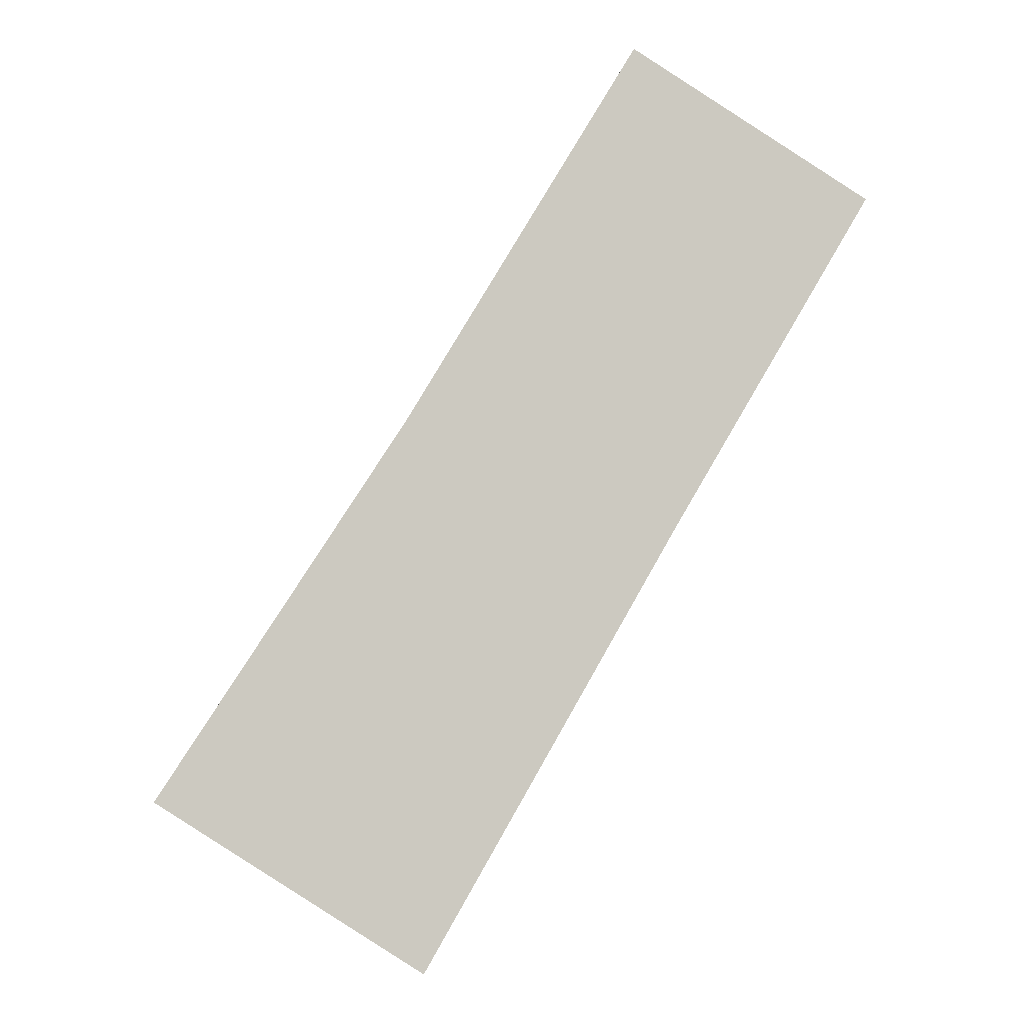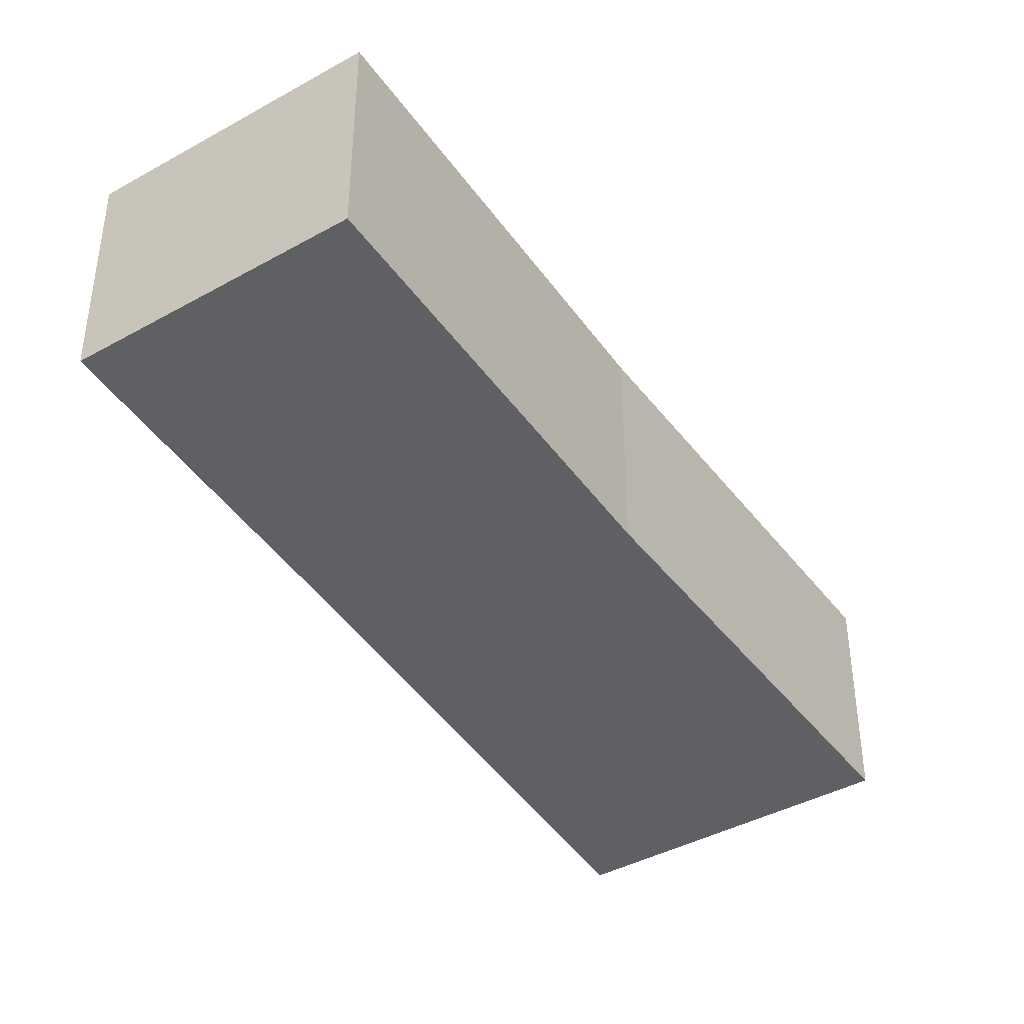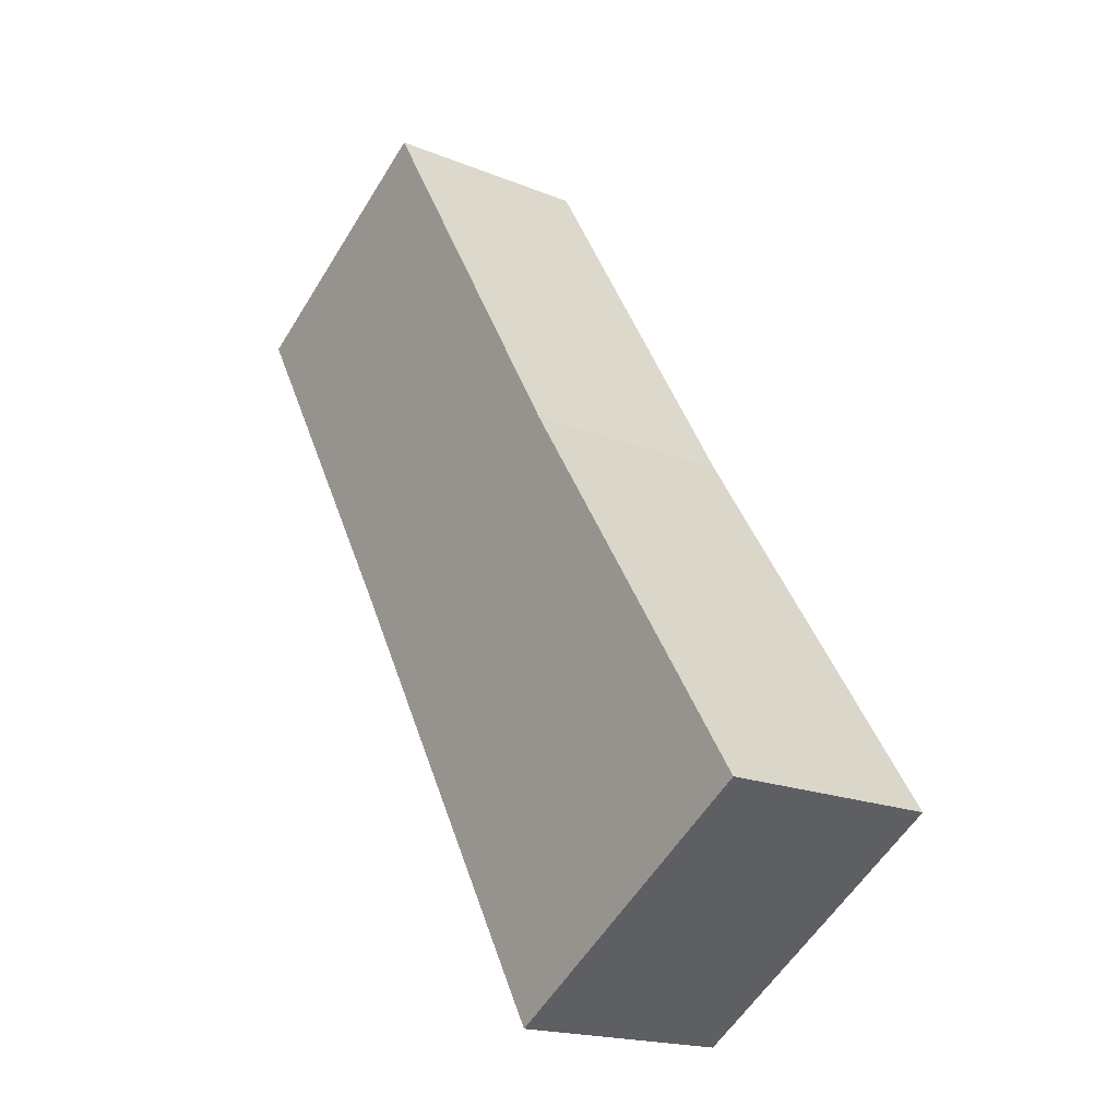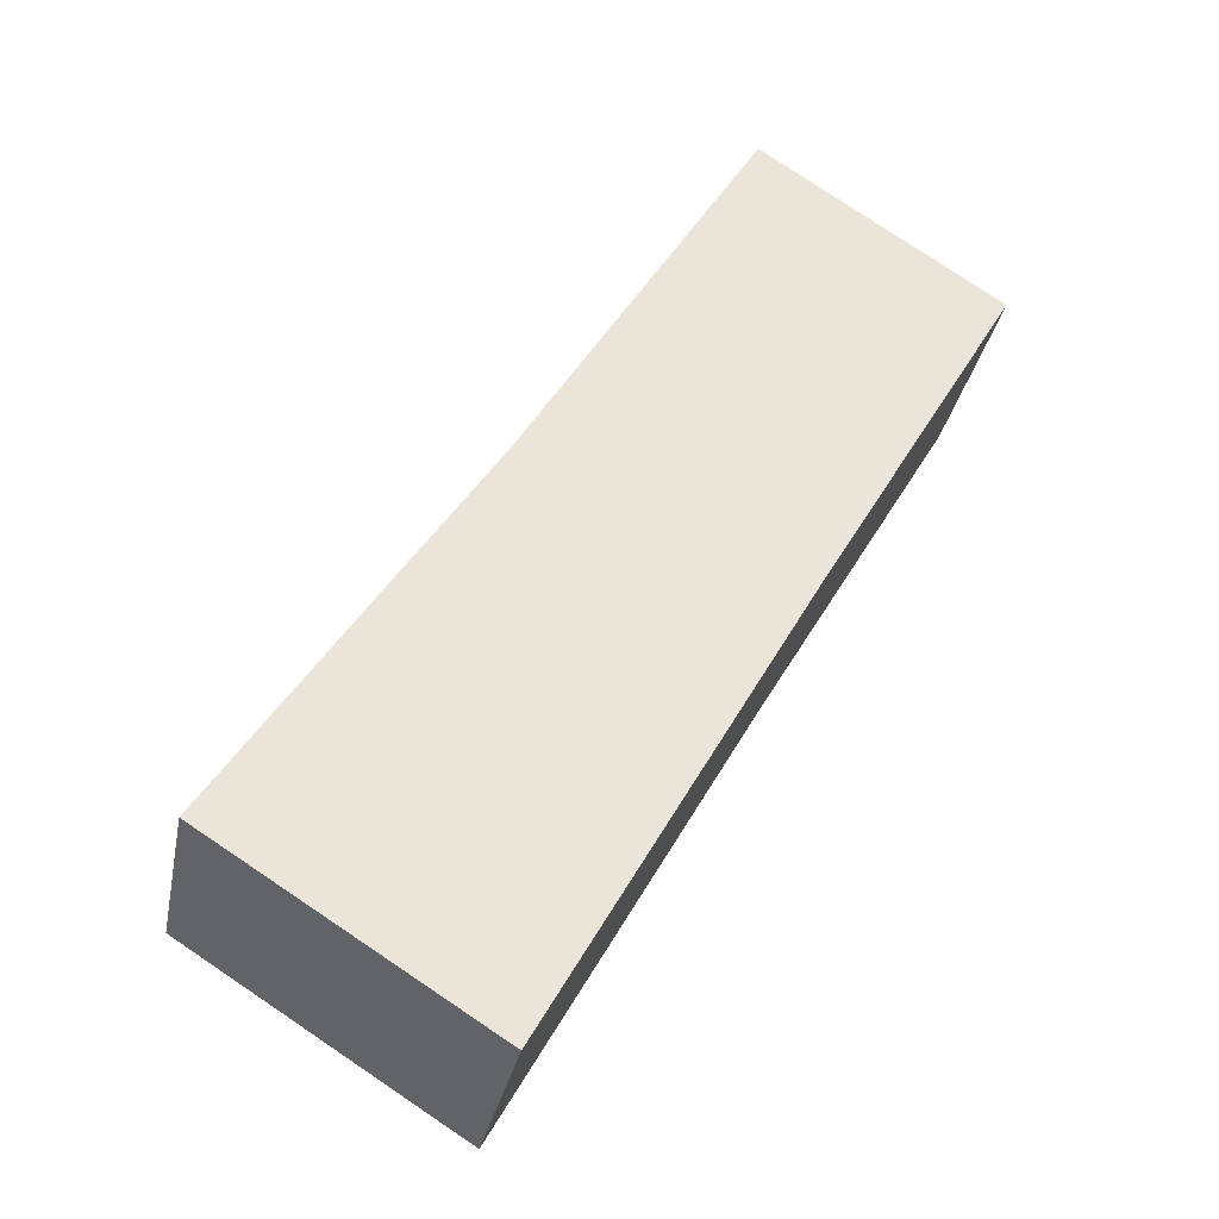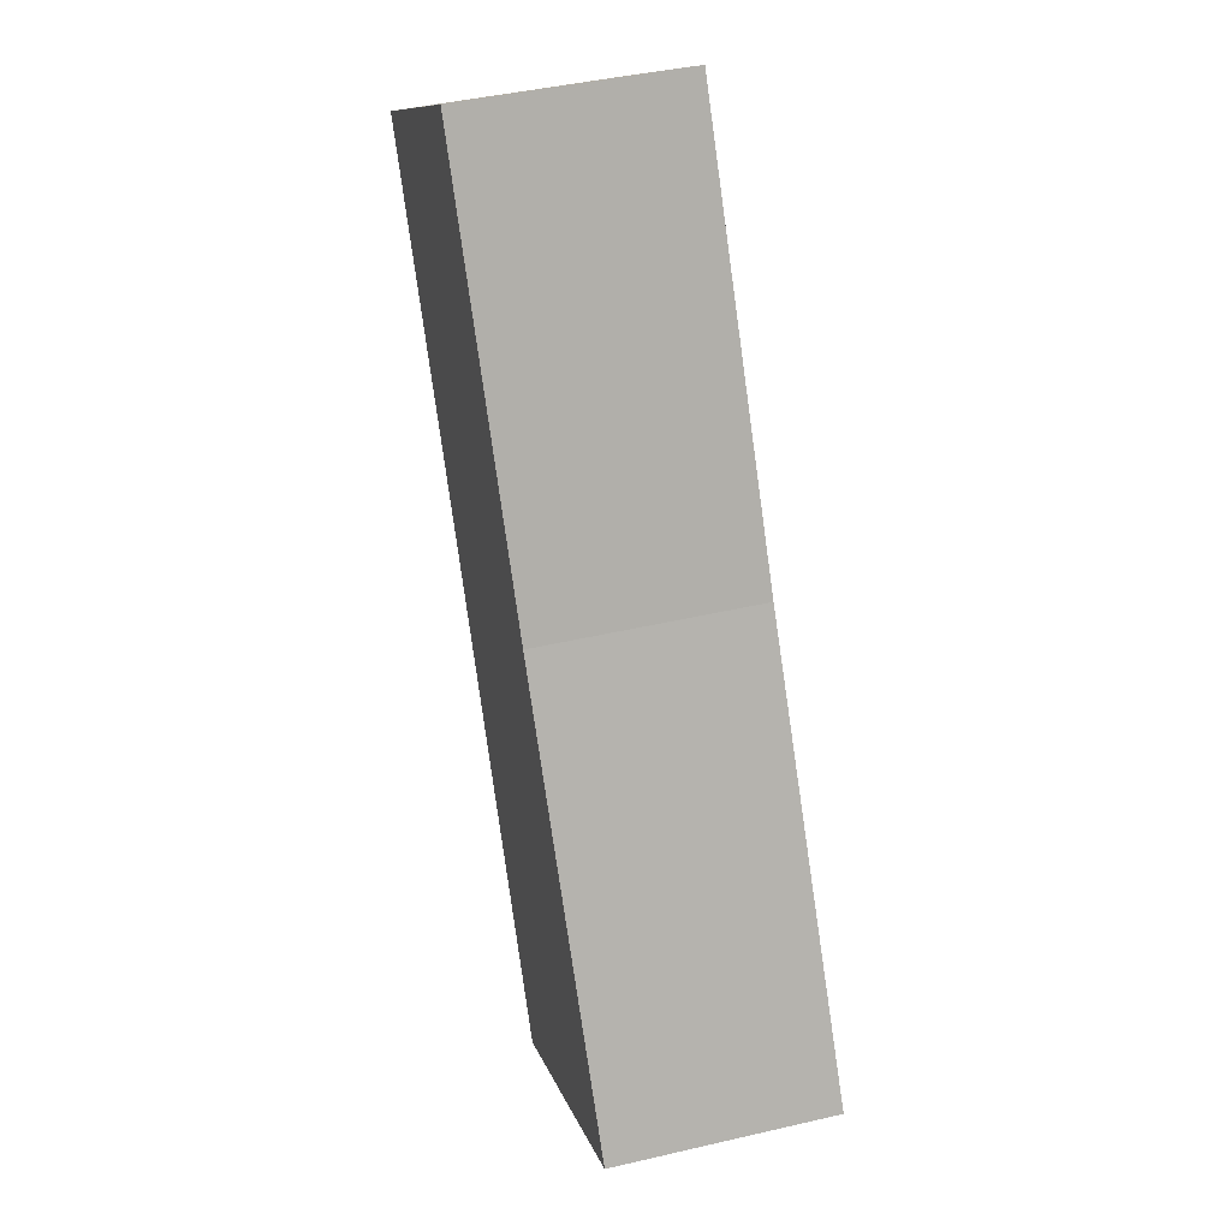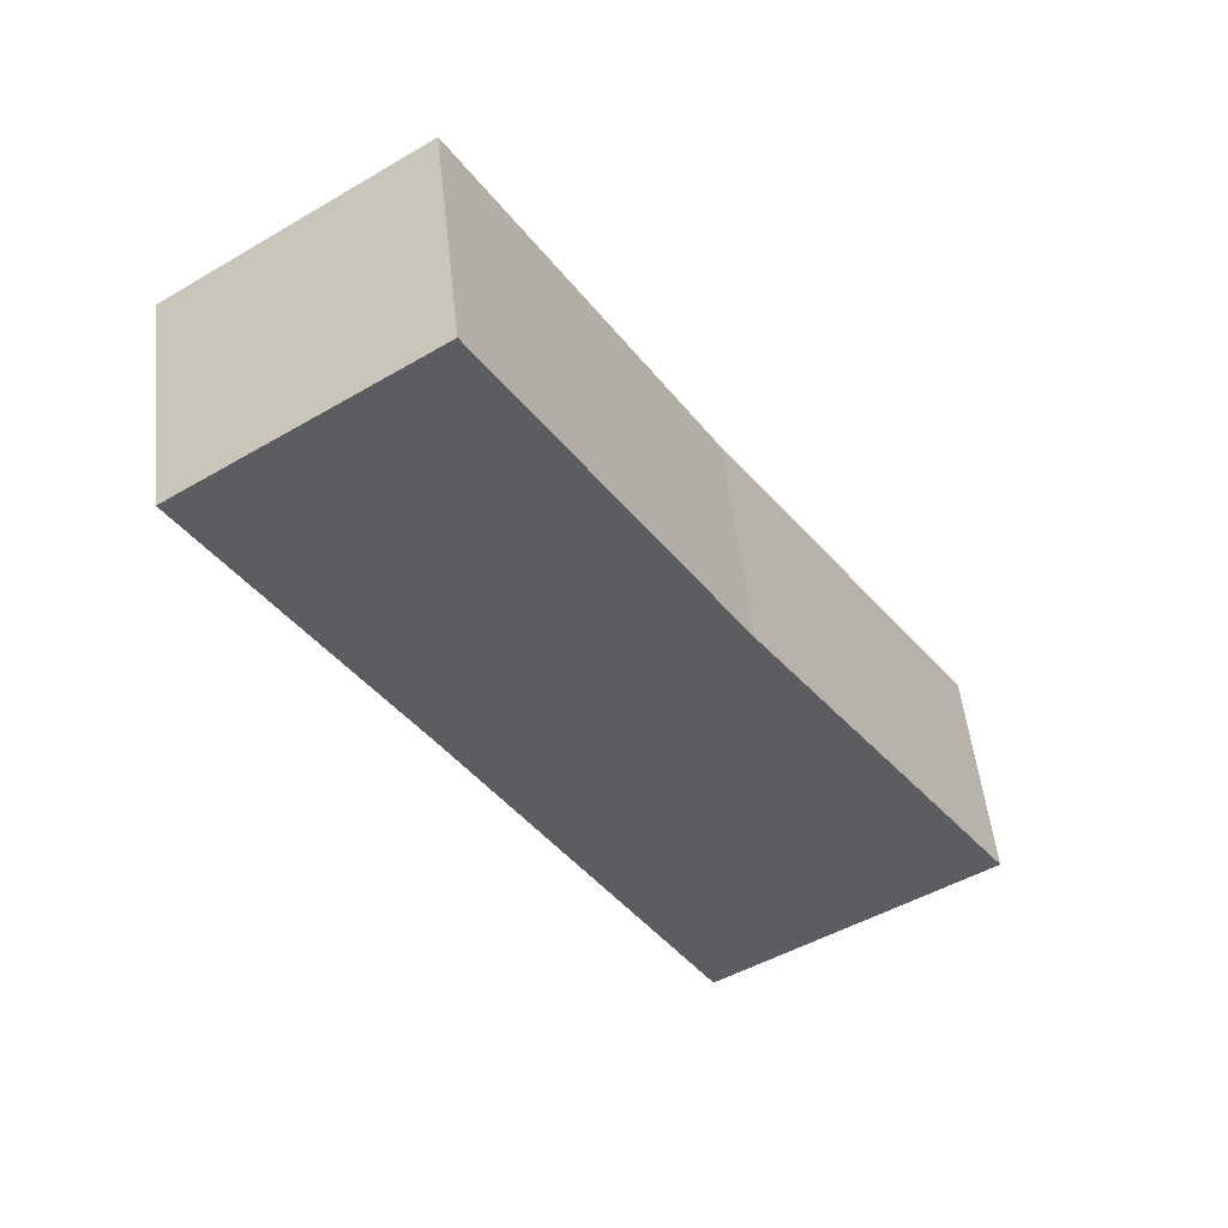
<metadata>
{"format":"obj","ext":"obj","renderer":"f3d","projection":"perspective","resolution":1024,"background":"white","views":[{"elev":-2.8,"azim":179.8,"up":"+Z"},{"elev":-42.2,"azim":0.8,"up":"+Y"},{"elev":-18.3,"azim":51.7,"up":"+Z"},{"elev":-31.8,"azim":169.1,"up":"+Z"},{"elev":44.0,"azim":74.7,"up":"+Z"},{"elev":51.4,"azim":-6.1,"up":"+Z"}]}
</metadata>
<code>
v  2.773 2.543 1.82
v  2.305 2.543 -3.958
v  0 2.543 1.557e-16
v  5.494 2.543 -2.654
v  3.468 2.543 -6.01
v  8.469 2.543 -7.187
v  5.277 2.543 -9.201
v  5.427 2.543 -9.107
v  0 0 0
v  2.773 -1.114e-16 1.82
v  5.494 1.625e-16 -2.654
v  8.469 4.401e-16 -7.187
v  5.427 5.576e-16 -9.107
v  5.277 5.634e-16 -9.201
v  3.468 3.68e-16 -6.01
v  2.305 2.424e-16 -3.958
g defaultobject
f 1 2 3
f 2 1 4
f 2 4 5
f 5 4 6
f 5 6 7
f 7 6 8
f 9 1 3
f 1 9 10
f 10 4 1
f 4 10 11
f 11 6 4
f 6 11 12
f 12 8 6
f 8 12 13
f 8 13 7
f 7 13 14
f 14 5 7
f 5 14 15
f 5 15 2
f 2 15 16
f 2 16 3
f 3 16 9
f 11 13 12
f 13 11 10
f 13 10 9
f 13 9 16
f 13 16 14
f 14 16 15

</code>
